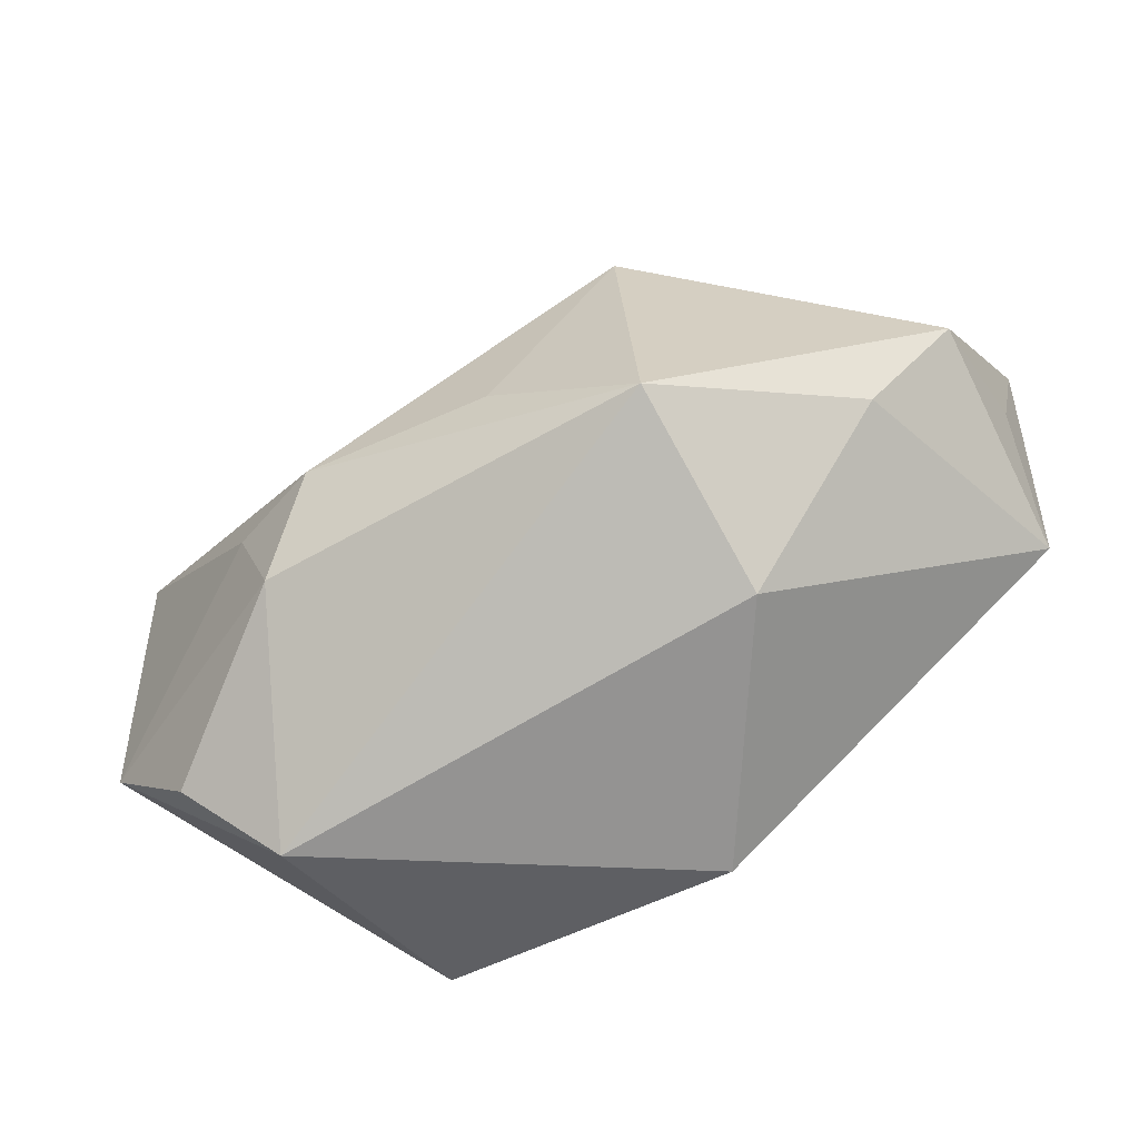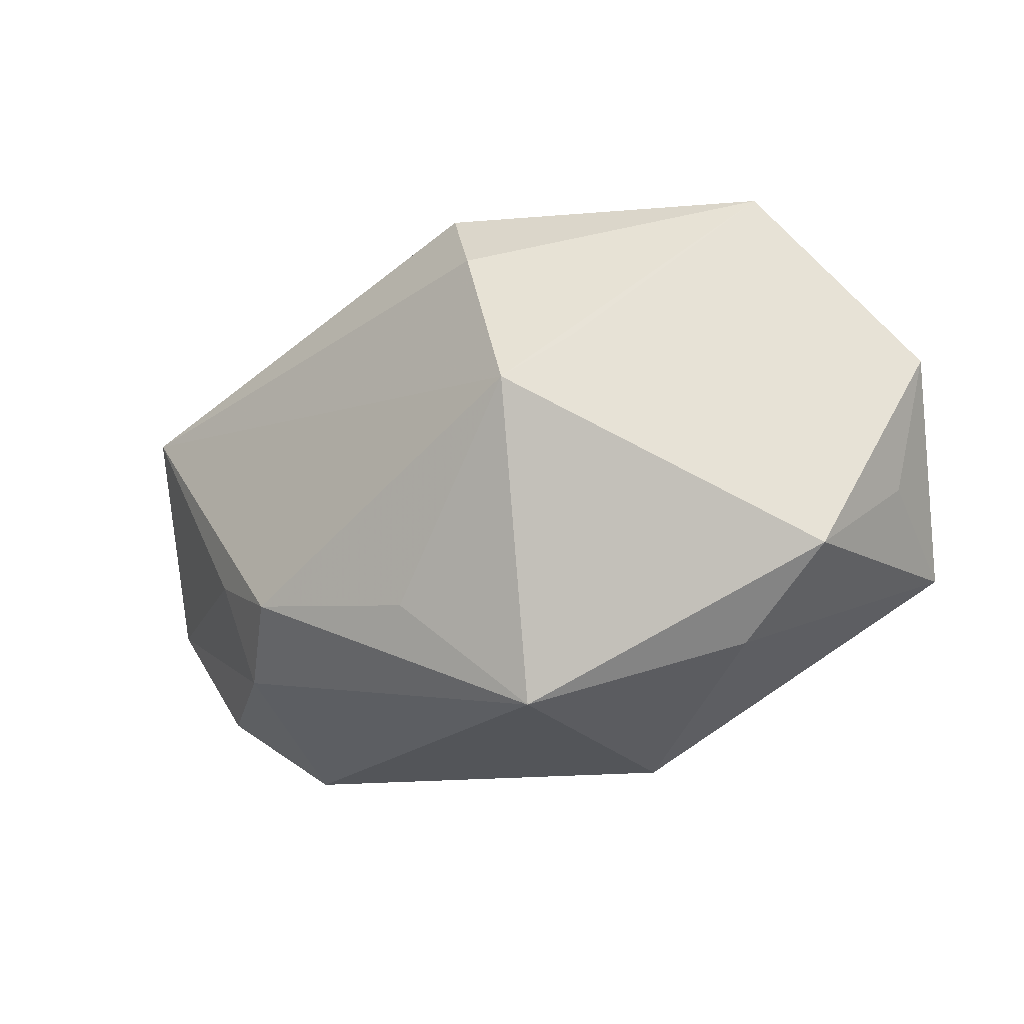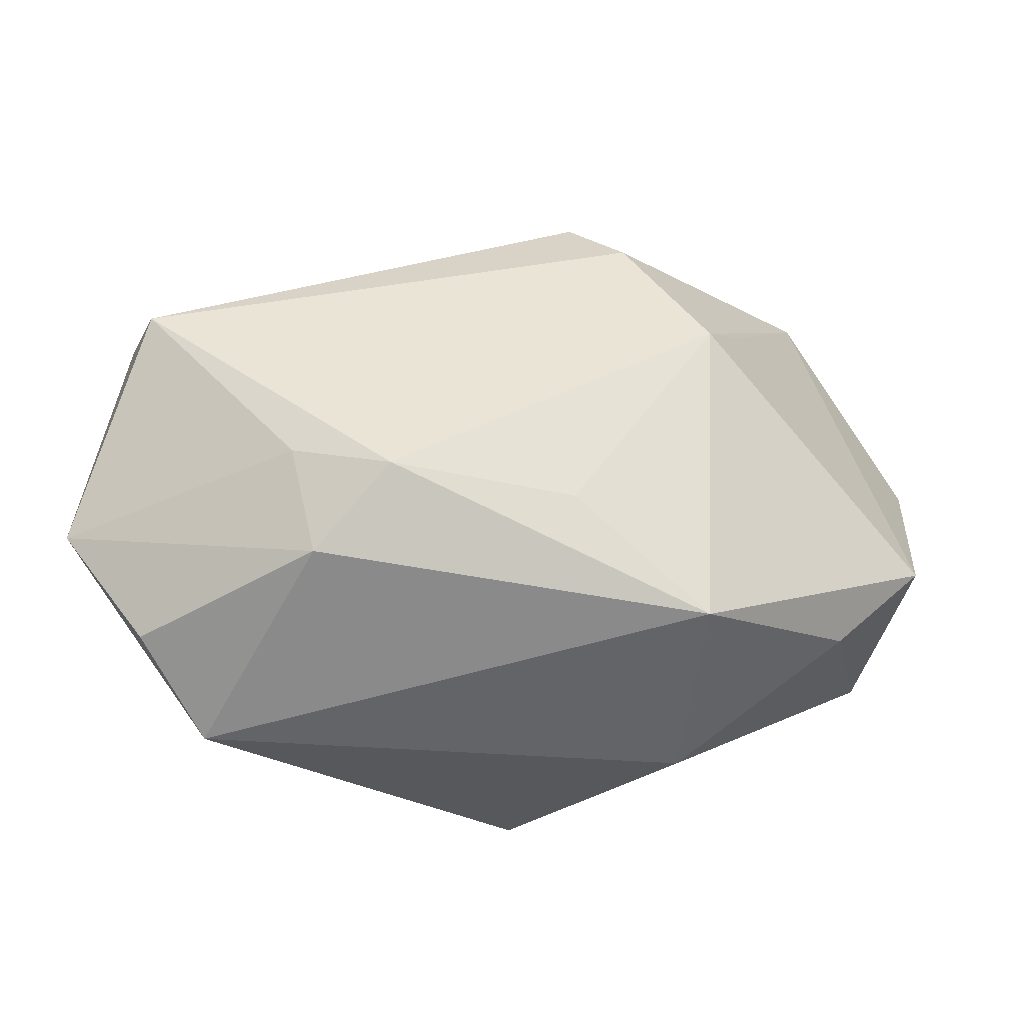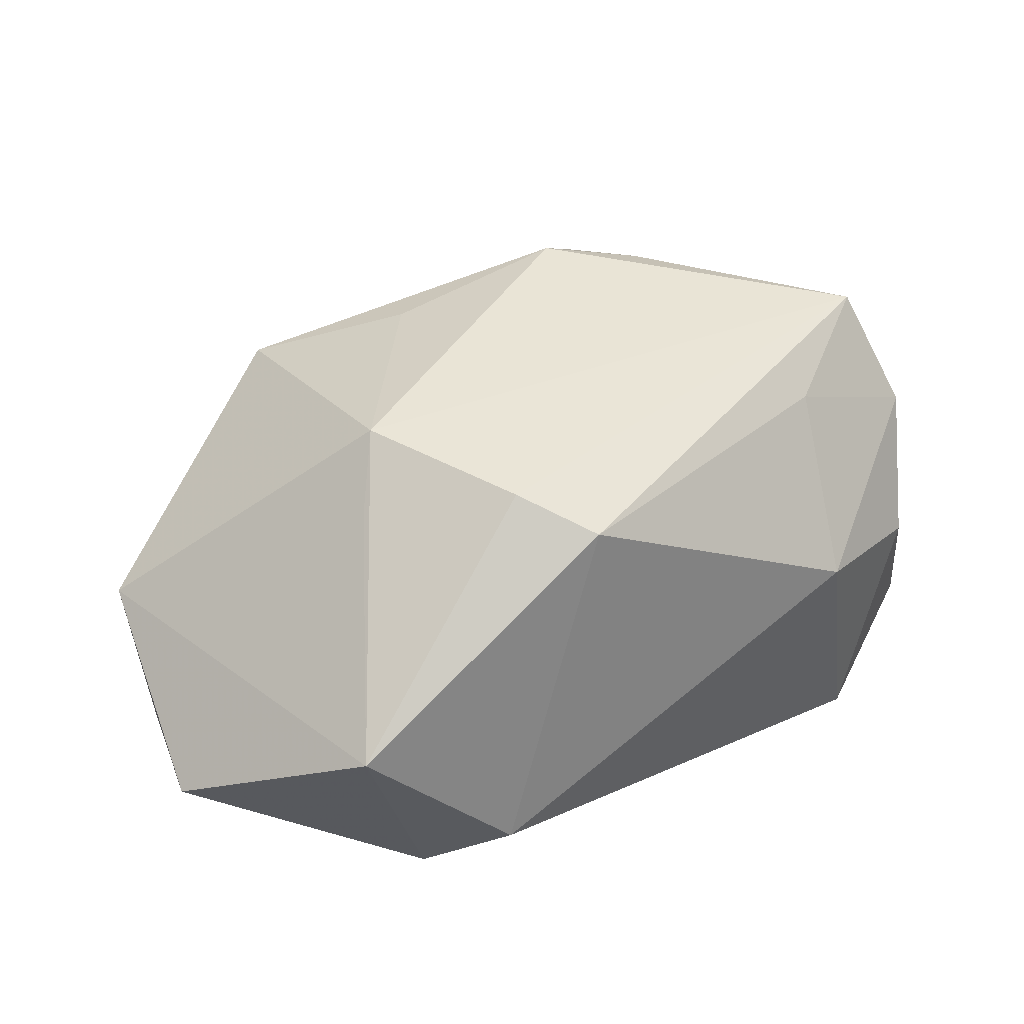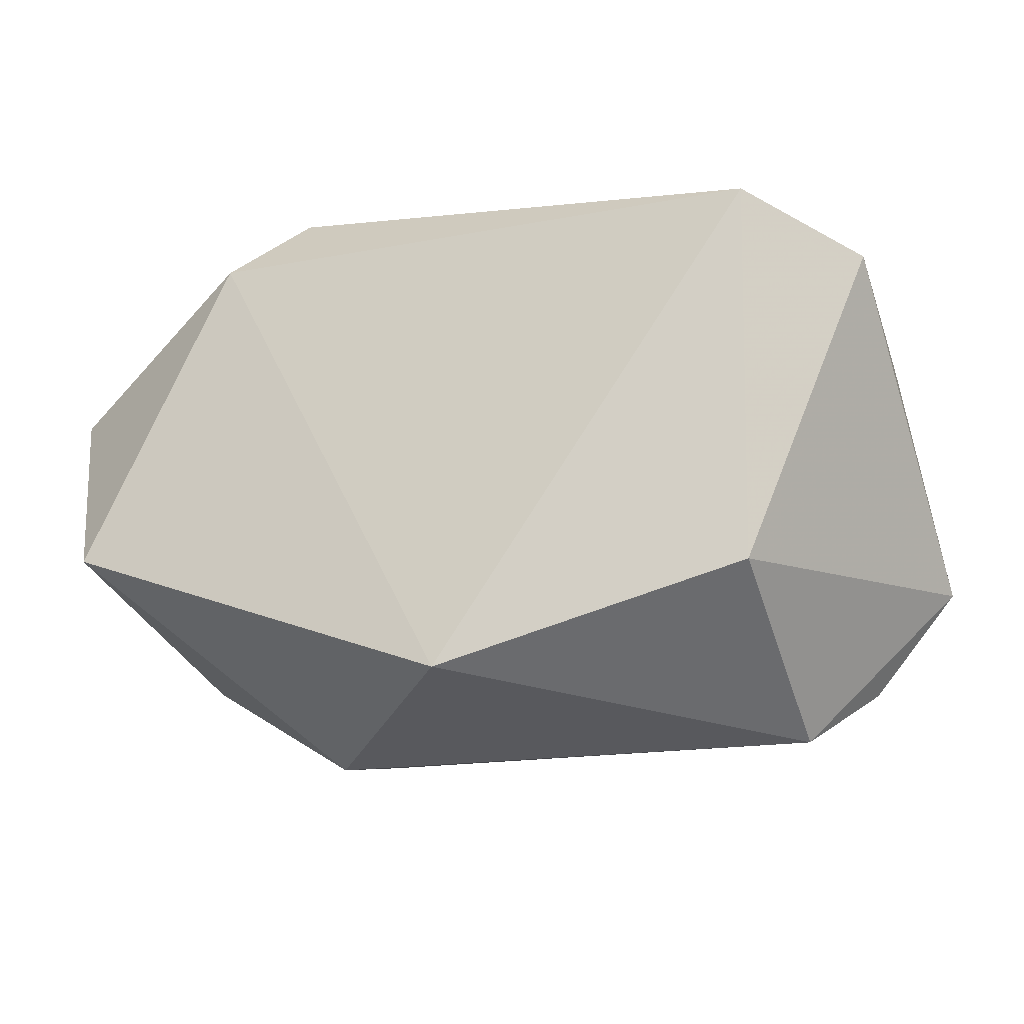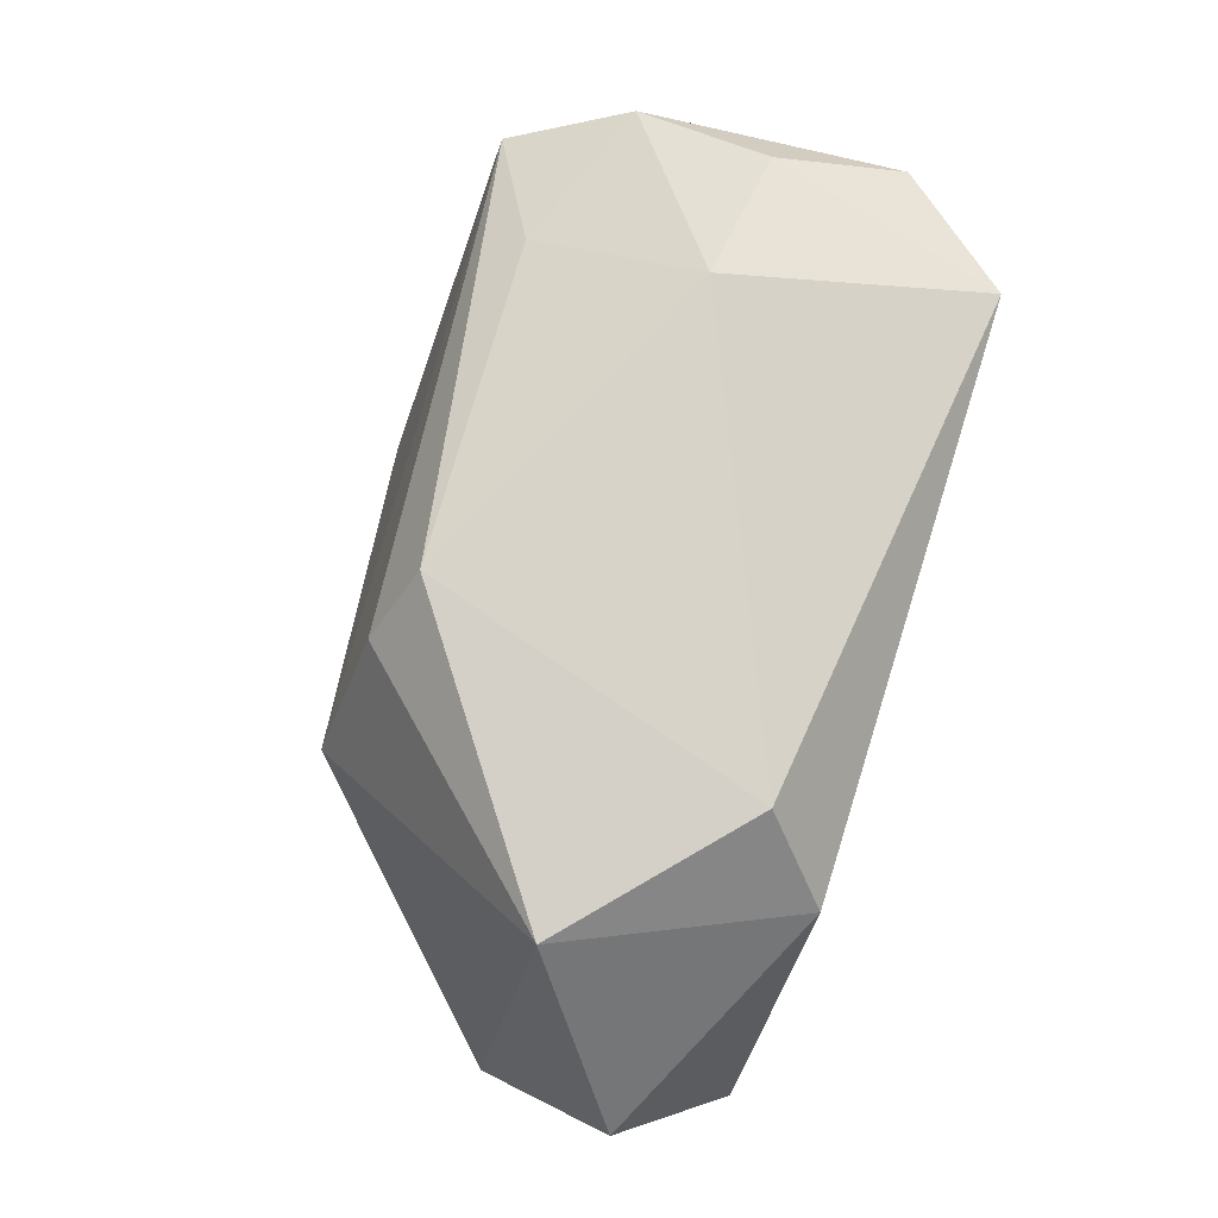
<metadata>
{"format":"obj","ext":"obj","renderer":"f3d","projection":"perspective","resolution":1024,"background":"white","views":[{"elev":-72.5,"azim":38.0,"up":"+Y"},{"elev":-9.7,"azim":48.8,"up":"+Y"},{"elev":-34.9,"azim":1.4,"up":"+Y"},{"elev":30.4,"azim":149.9,"up":"+Z"},{"elev":-23.0,"azim":-160.3,"up":"+Y"},{"elev":79.0,"azim":107.3,"up":"+Y"}]}
</metadata>
<code>
v 0.01305 0.01951 0.01766
v -0.02725 0.01708 -0.01985
v -0.01467 -0.01706 0.021
v 0.03089 0.02481 -0.001179
v 0.02368 0.01118 0.01448
v -0.03099 0.008492 0.02191
v 0.01938 -0.02086 0.01606
v 0.007934 0.02487 0.01489
v -0.02116 0.01537 0.0165
v 0.04046 -0.007777 0.001587
v 0.007906 -0.01164 0.021
v 0.02069 0.007035 0.02022
v -0.03084 -0.01991 0.01193
v 0.01698 -0.02601 -0.00145
v 0.04208 0.009287 -0.01003
v -0.02572 -0.02601 0.004262
v -0.03224 0.0181 4.326e-05
v 0.001061 -0.02354 -0.01985
v -0.0168 -0.007907 0.02321
v -0.03483 0.01281 0.01174
v 0.03241 -0.01568 0.002734
v -0.02009 0.02352 0.001568
v -0.02558 -0.01604 -0.01633
v 0.01691 0.02521 -0.01412
v 0.03632 -0.008915 -0.01857
v -0.007947 -0.0106 0.02496
v -0.03595 0.01376 -0.01036
v 0.02223 0.0181 -0.01985
v -0.03822 -0.01034 0.01364
v 0.04003 -0.002066 -0.008987
f 12 6 26
f 28 4 15
f 28 18 2
f 2 18 23
f 23 18 16
f 23 27 2
f 29 23 16
f 27 23 29
f 12 26 11
f 25 28 15
f 18 28 25
f 5 4 12
f 12 4 1
f 4 8 1
f 1 6 12
f 1 8 6
f 13 29 16
f 19 26 6
f 6 29 19
f 30 25 15
f 20 29 6
f 27 29 20
f 6 8 9
f 8 22 9
f 9 20 6
f 22 20 9
f 2 27 17
f 17 22 2
f 27 20 17
f 17 20 22
f 24 8 4
f 24 22 8
f 2 22 24
f 24 28 2
f 4 28 24
f 29 13 3
f 3 19 29
f 26 19 3
f 3 13 16
f 12 11 7
f 7 11 26
f 26 3 7
f 7 3 16
f 25 30 10
f 10 30 15
f 12 7 10
f 15 4 10
f 10 5 12
f 4 5 10
f 18 25 14
f 16 18 14
f 14 7 16
f 21 10 7
f 7 14 21
f 25 10 21
f 21 14 25

</code>
